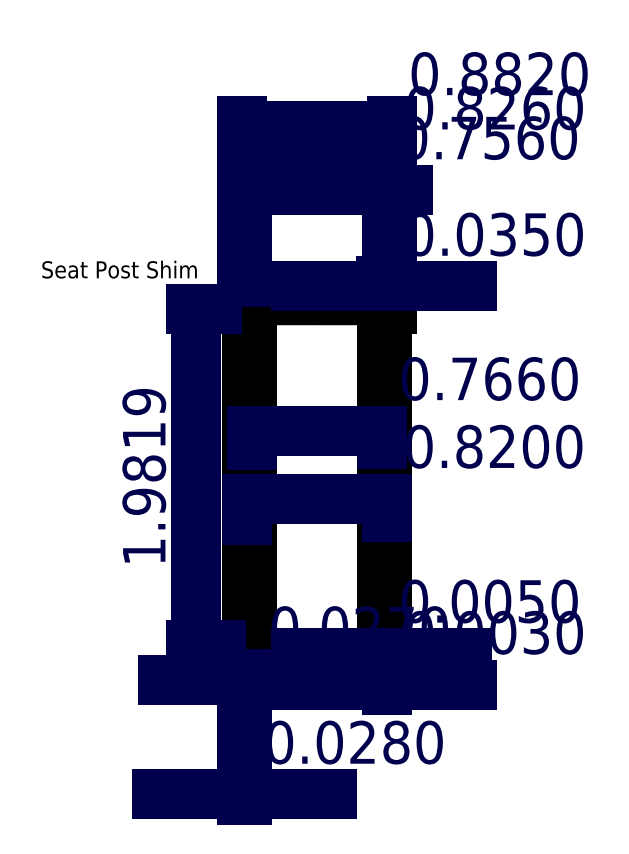
<metadata>
{"format":"dxf","ext":"dxf","renderer":"ezdxf+matplotlib","layout":"modelspace","background":"white","min_lineweight":24,"dpi":150}
</metadata>
<code>
0
SECTION
2
ENTITIES
0
LINE
8
seat tube
10
0
20
0
11
0
21
2
0
LINE
8
seat tube
10
0.413
20
-1.012e-16
11
0.413
21
2
0
LINE
8
seat tube
10
-0.413
20
5.058e-17
11
-0.413
21
2
0
LINE
8
seat tube
10
0.441
20
-1.08e-16
11
0.441
21
2
0
LINE
8
seat tube
10
-0.441
20
5.401e-17
11
-0.441
21
2
0
LINE
8
seatpost
10
-0.35
20
4.286e-17
11
-0.35
21
2.7
0
LINE
8
seatpost
10
0.35
20
-8.573e-17
11
0.35
21
2.7
0
LINE
8
seatpost
10
0.378
20
-9.258e-17
11
0.378
21
2.7
0
LINE
8
seatpost
10
-0.378
20
4.629e-17
11
-0.378
21
2.7
0
LINE
8
Alshim
10
0.383
20
-9.381e-17
11
0.383
21
2.05
0
LINE
8
Alshim
10
-0.383
20
4.69e-17
11
-0.383
21
2.05
0
LINE
8
Alshim
10
0.44
20
2
11
0.44
21
2.05
0
LINE
8
Alshim
10
-0.44
20
2
11
-0.44
21
2.05
0
LINE
8
Alshim
10
-0.44
20
2.05
11
0.44
21
2.05
0
LINE
8
Alshim
10
0.41
20
-1.004e-16
11
0.41
21
2
0
LINE
8
Alshim
10
-0.41
20
5.021e-17
11
-0.41
21
2
0
LINE
8
Alshim
10
0.44
20
2
11
0.41
21
2
0
LINE
8
Alshim
10
-0.41
20
2
11
-0.44
21
2
0
LINE
8
seat tube
10
0.441
20
2
11
0.413
21
2
0
LINE
8
seat tube
10
-0.441
20
2
11
-0.413
21
2
0
DIMENSION
8
dimensions
2
*D1
10
0.378
20
2.131
30
0
11
0.3955
21
2.406
31
0
70
   33
71
    5
72
    0
3
Standard
53
0
210
0
220
0
230
1
13
0.413
23
2
33
0
14
0.378
24
2
34
0
0
DIMENSION
8
dimensions
2
*D2
10
-0.413
20
2.876
30
0
11
2.389e-16
21
3.151
31
0
70
   33
71
    5
72
    0
3
Standard
53
0
210
0
220
0
230
1
13
0.413
23
2
33
0
14
-0.413
24
2
34
0
0
DIMENSION
8
dimensions
2
*D3
10
-0.441
20
3.078
30
0
11
7.235e-17
21
3.353
31
0
70
   33
71
    5
72
    0
3
Standard
53
0
210
0
220
0
230
1
13
0.441
23
2
33
0
14
-0.441
24
2
34
0
0
DIMENSION
8
dimensions
2
*D4
10
-0.378
20
2.7
30
0
11
1.684e-17
21
2.975
31
0
70
   33
71
    5
72
    0
3
Standard
53
0
210
0
220
0
230
1
13
0.378
23
2.7
33
0
14
-0.378
24
2.7
34
0
0
DIMENSION
8
dimensions
2
*D5
10
0.383
20
-0.03242
30
0
11
0.3805
21
0.2426
31
0
70
   33
71
    5
72
    0
3
Standard
53
0
210
0
220
0
230
1
13
0.378
23
-9.258e-17
33
0
14
0.383
24
-9.381e-17
34
0
0
DIMENSION
8
dimensions
2
*D6
10
0.413
20
-0.2171
30
0
11
0.4115
21
0.05788
31
0
70
   33
71
    5
72
    0
3
Standard
53
0
210
0
220
0
230
1
13
0.41
23
-1.004e-16
33
0
14
0.413
24
-1.012e-16
34
0
0
DIMENSION
8
dimensions
2
*D7
10
-0.383
20
-0.1892
30
0
11
-0.3965
21
0.0858
31
0
70
   33
71
    5
72
    0
3
Standard
53
0
210
0
220
0
230
1
13
-0.41
23
5.021e-17
33
0
14
-0.383
24
4.69e-17
34
0
0
DIMENSION
8
dimensions
2
*D8
10
0.383
20
1.28
30
0
11
7.235e-17
21
1.555
31
0
70
   32
71
    5
72
    0
3
Standard
53
0
210
0
220
0
230
1
13
-0.383
23
1.353
33
0
14
0.383
24
1.358
34
0
0
DIMENSION
8
dimensions
2
*D9
10
0.41
20
0.8798
30
0
11
1.684e-17
21
1.155
31
0
70
   32
71
    5
72
    0
3
Standard
53
0
210
0
220
0
230
1
13
-0.41
23
0.9123
33
0
14
0.41
24
0.9252
34
0
0
DIMENSION
8
dimensions
2
*D10
10
-0.7125
20
0.01811
30
0
11
-0.9875
21
1.009
31
0
70
   32
71
    5
72
    0
3
Standard
53
0
210
0
220
0
230
1
13
-0.4347
23
2
33
0
14
-0.41
24
0.01811
34
0
50
90
0
DIMENSION
8
dimensions
2
*D11
10
-0.413
20
-0.8643
30
0
11
-0.427
21
-0.5893
31
0
70
   32
71
    5
72
    0
3
Standard
53
0
210
0
220
0
230
1
13
-0.441
23
5.401e-17
33
0
14
-0.413
24
5.058e-17
34
0
0
MTEXT
8
dimensions
10
-1.163
20
2.217
30
0
40
0.1
41
1.039
71
    5
72
    1
1
Seat Post Shim\P
7
STANDARD
210
0
220
0
230
1
50
0
73
    2
44
1
0
ENDSEC
0
EOF

</code>
